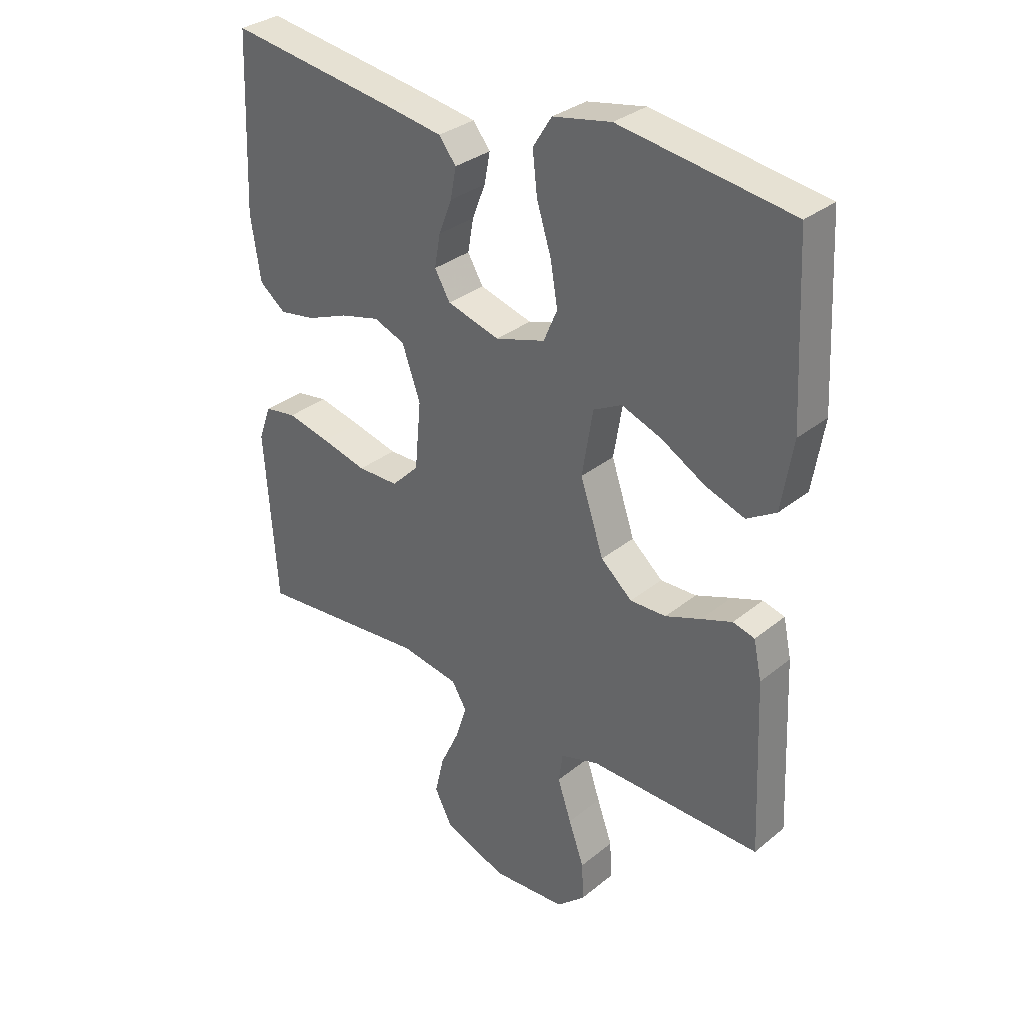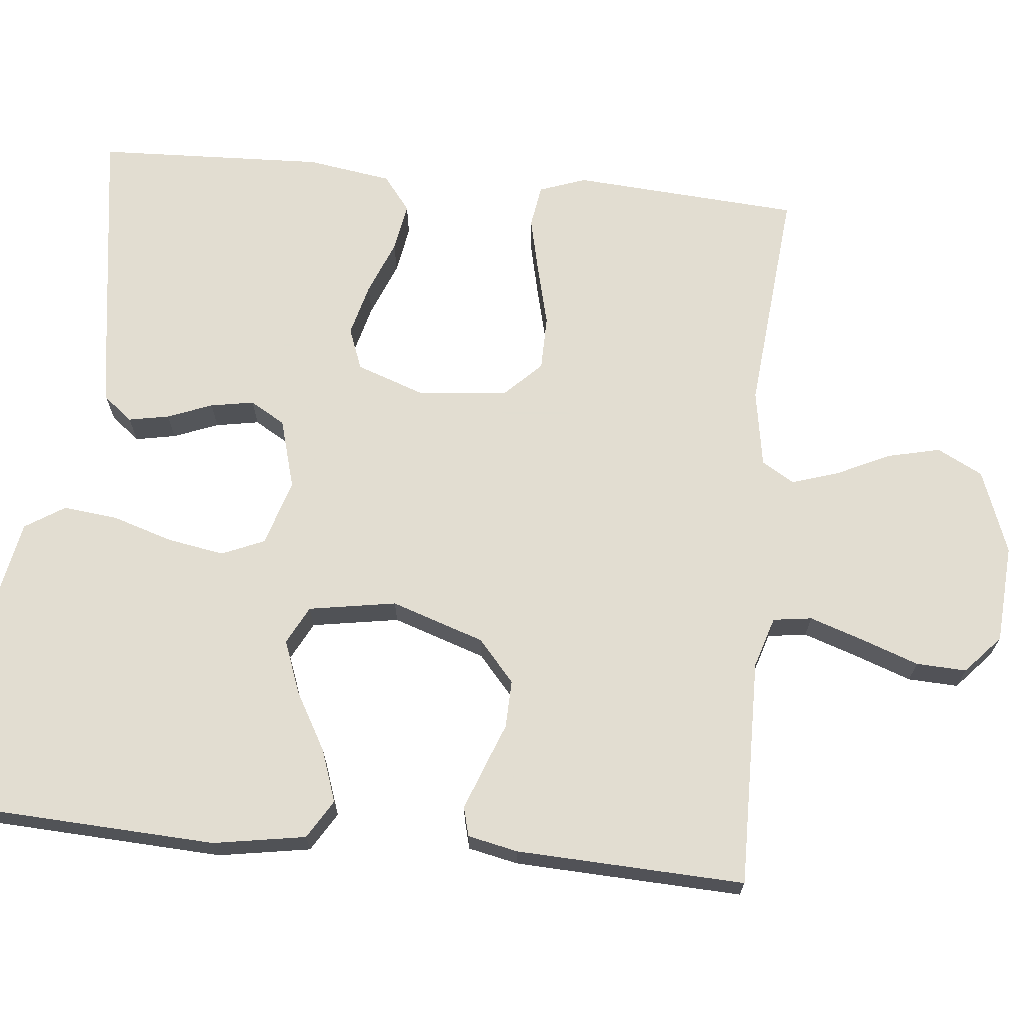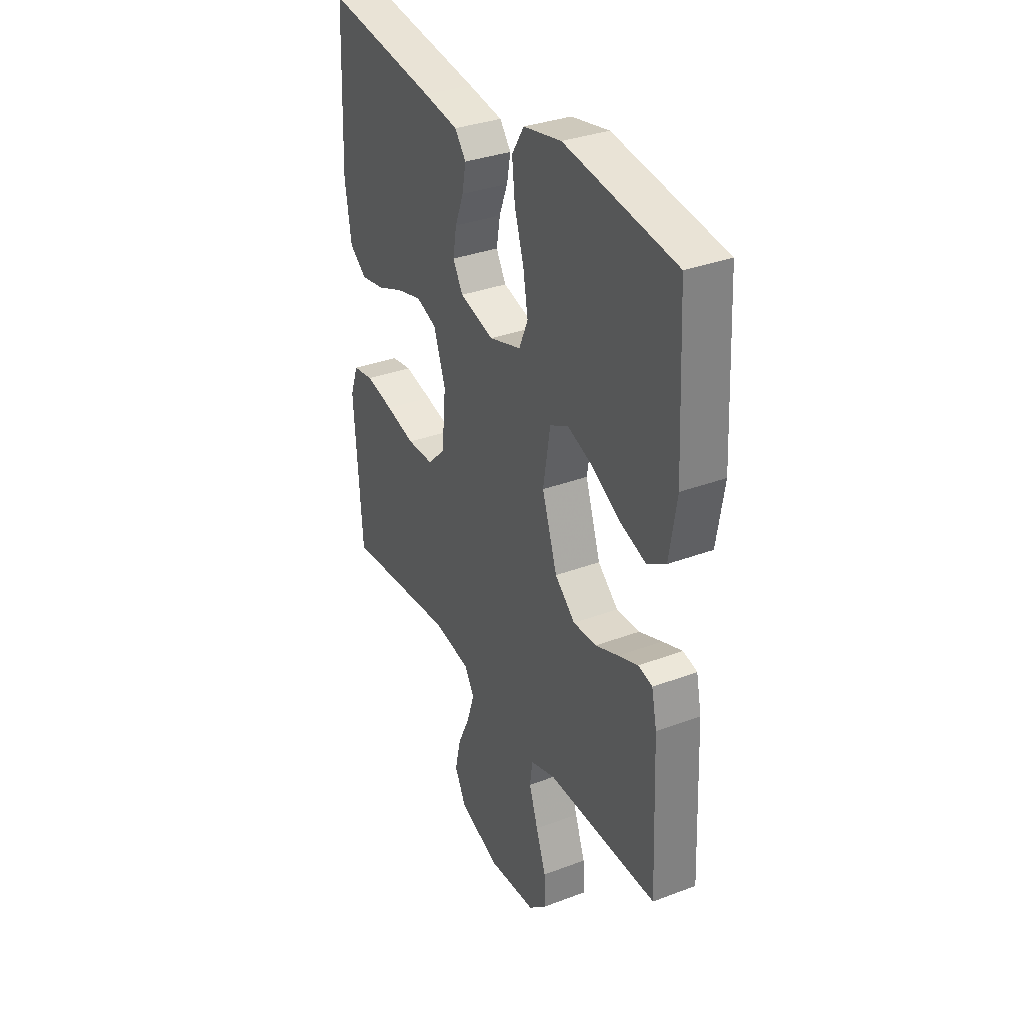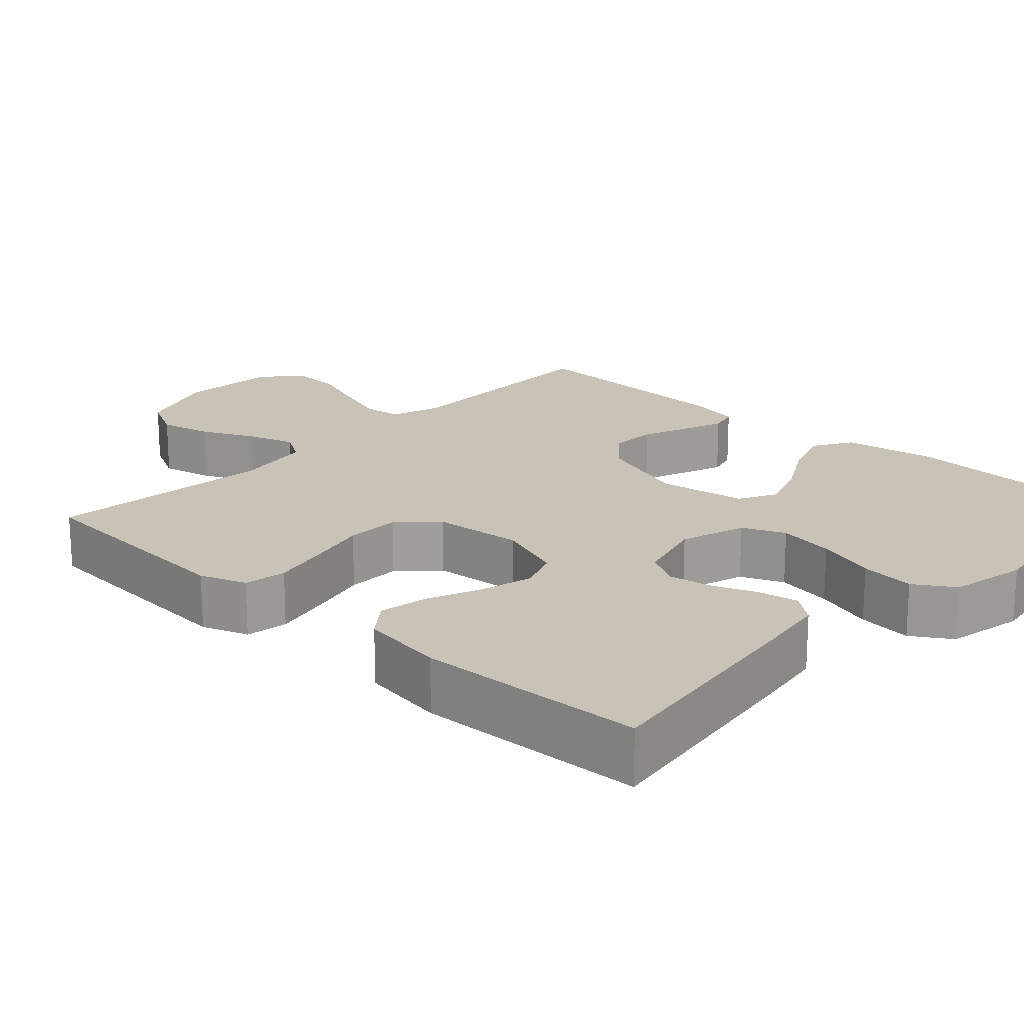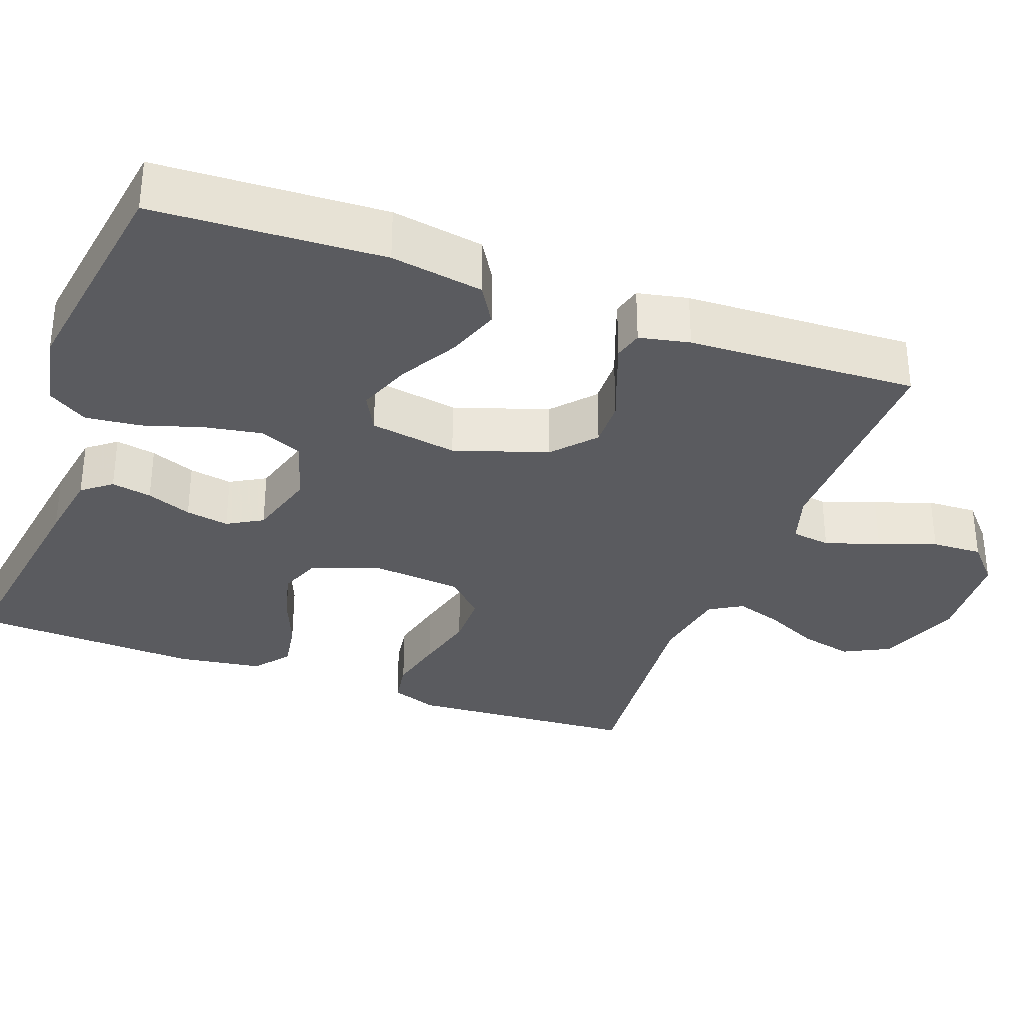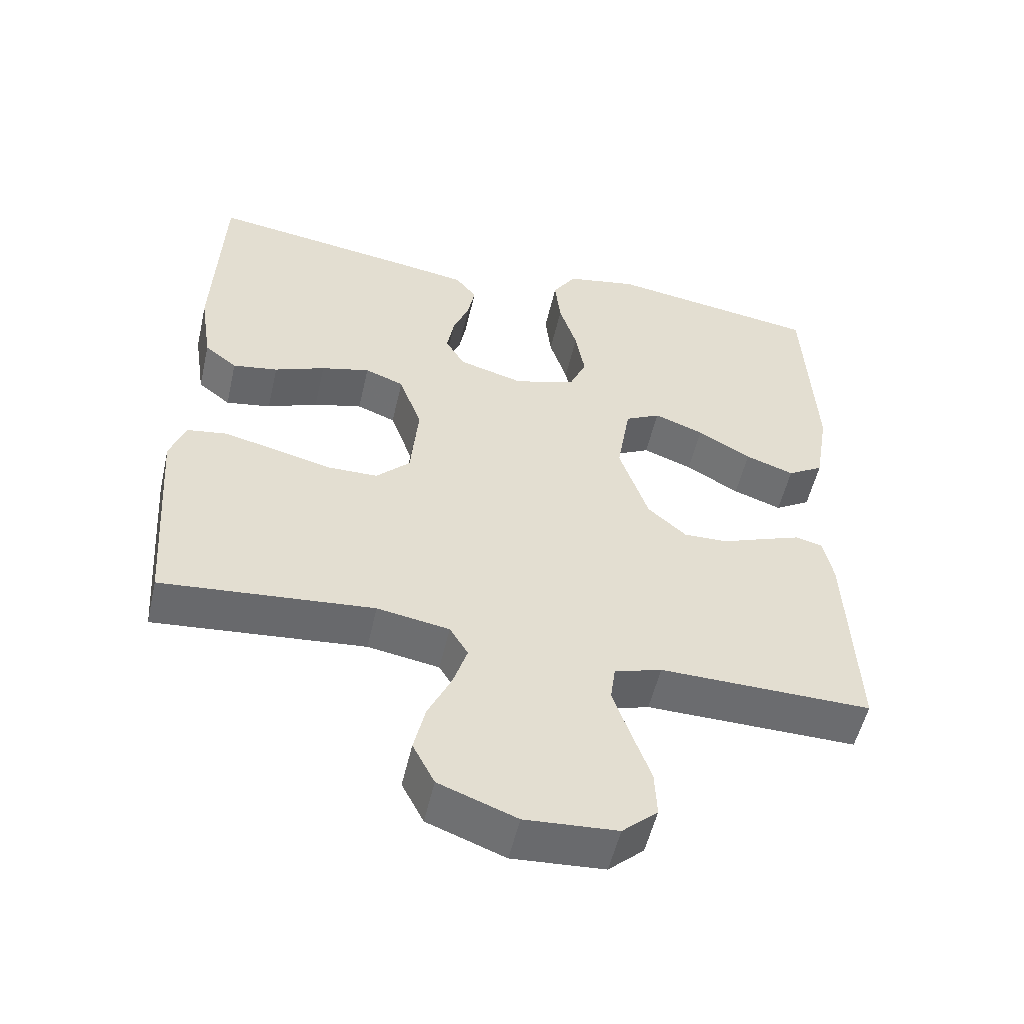
<metadata>
{"format":"obj","ext":"obj","renderer":"f3d","projection":"perspective","resolution":1024,"background":"white","views":[{"elev":32.2,"azim":41.7,"up":"+Z"},{"elev":68.6,"azim":95.6,"up":"+Y"},{"elev":33.5,"azim":62.7,"up":"+Z"},{"elev":19.4,"azim":-47.0,"up":"+Y"},{"elev":-33.0,"azim":69.6,"up":"+Y"},{"elev":-53.6,"azim":-12.9,"up":"+Z"}]}
</metadata>
<code>
v 0.5 0.07 0.5
v 0.515 0.07 0.2
v 0.495 0.07 0.079
v 0.444 0.07 0.048
v 0.375 0.07 0.072
v 0.299 0.07 0.115
v 0.229 0.07 0.141
v 0.179 0.07 0.115
v 0.16 0.07 0
v 0.201 0.07 -0.122
v 0.256 0.07 -0.17
v 0.319 0.07 -0.168
v 0.381 0.07 -0.144
v 0.435 0.07 -0.124
v 0.473 0.07 -0.134
v 0.487 0.07 -0.2
v 0.5 0.07 -0.5
v 0.2 0.07 -0.496
v 0.133 0.07 -0.517
v 0.126 0.07 -0.568
v 0.15 0.07 -0.639
v 0.177 0.07 -0.714
v 0.18 0.07 -0.78
v 0.13 0.07 -0.825
v 0 0.07 -0.834
v -0.11 0.07 -0.793
v -0.141 0.07 -0.733
v -0.125 0.07 -0.664
v -0.092 0.07 -0.594
v -0.072 0.07 -0.532
v -0.098 0.07 -0.489
v -0.2 0.07 -0.472
v -0.5 0.07 -0.5
v -0.521 0.07 -0.2
v -0.499 0.07 -0.139
v -0.443 0.07 -0.13
v -0.368 0.07 -0.147
v -0.288 0.07 -0.167
v -0.216 0.07 -0.166
v -0.168 0.07 -0.118
v -0.157 0.07 0
v -0.189 0.07 0.09
v -0.244 0.07 0.111
v -0.313 0.07 0.093
v -0.385 0.07 0.064
v -0.449 0.07 0.053
v -0.495 0.07 0.089
v -0.512 0.07 0.2
v -0.5 0.07 0.5
v -0.2 0.07 0.457
v -0.106 0.07 0.442
v -0.076 0.07 0.404
v -0.086 0.07 0.351
v -0.109 0.07 0.292
v -0.119 0.07 0.235
v -0.092 0.07 0.189
v 0 0.07 0.163
v 0.087 0.07 0.19
v 0.111 0.07 0.246
v 0.098 0.07 0.321
v 0.073 0.07 0.4
v 0.065 0.07 0.472
v 0.098 0.07 0.524
v 0.2 0.07 0.544
v 0.5 0 0.5
v 0.515 0 0.2
v 0.495 0 0.079
v 0.444 0 0.048
v 0.375 0 0.072
v 0.299 0 0.115
v 0.229 0 0.141
v 0.179 0 0.115
v 0.16 0 0
v 0.201 0 -0.122
v 0.256 0 -0.17
v 0.319 0 -0.168
v 0.381 0 -0.144
v 0.435 0 -0.124
v 0.473 0 -0.134
v 0.487 0 -0.2
v 0.5 0 -0.5
v 0.2 0 -0.496
v 0.133 0 -0.517
v 0.126 0 -0.568
v 0.15 0 -0.639
v 0.177 0 -0.714
v 0.18 0 -0.78
v 0.13 0 -0.825
v 0 0 -0.834
v -0.11 0 -0.793
v -0.141 0 -0.733
v -0.125 0 -0.664
v -0.092 0 -0.594
v -0.072 0 -0.532
v -0.098 0 -0.489
v -0.2 0 -0.472
v -0.5 0 -0.5
v -0.521 0 -0.2
v -0.499 0 -0.139
v -0.443 0 -0.13
v -0.368 0 -0.147
v -0.288 0 -0.167
v -0.216 0 -0.166
v -0.168 0 -0.118
v -0.157 0 0
v -0.189 0 0.09
v -0.244 0 0.111
v -0.313 0 0.093
v -0.385 0 0.064
v -0.449 0 0.053
v -0.495 0 0.089
v -0.512 0 0.2
v -0.5 0 0.5
v -0.2 0 0.457
v -0.106 0 0.442
v -0.076 0 0.404
v -0.086 0 0.351
v -0.109 0 0.292
v -0.119 0 0.235
v -0.092 0 0.189
v 0 0 0.163
v 0.087 0 0.19
v 0.111 0 0.246
v 0.098 0 0.321
v 0.073 0 0.4
v 0.065 0 0.472
v 0.098 0 0.524
v 0.2 0 0.544
f 4 5 6
f 3 4 6
f 2 3 6
f 1 2 6
f 64 1 6
f 63 64 6
f 62 63 6
f 61 62 6
f 60 61 6
f 59 60 6 7
f 58 59 7 8
f 57 58 8 9
f 56 57 9 10
f 52 53 54
f 51 52 54
f 50 51 54
f 49 50 54
f 48 49 54
f 47 48 54
f 46 47 54
f 45 46 54
f 44 45 54
f 43 44 54 55
f 42 43 55 56
f 36 37 38
f 35 36 38
f 34 35 38
f 33 34 38
f 32 33 38
f 31 32 38 39
f 30 31 39 40
f 27 28 29
f 26 27 29
f 25 26 29
f 24 25 29
f 23 24 29
f 22 23 29
f 21 22 29
f 20 21 29 30
f 30 40 41
f 20 30 41
f 19 20 41
f 16 17 18
f 15 16 18
f 14 15 18
f 13 14 18
f 12 13 18
f 11 12 18 19
f 42 56 10
f 41 42 10
f 19 41 10
f 10 11 19
f 70 69 68
f 70 68 67
f 70 67 66
f 70 66 65
f 70 65 128
f 70 128 127
f 70 127 126
f 70 126 125
f 70 125 124
f 71 70 124 123
f 72 71 123 122
f 73 72 122 121
f 74 73 121 120
f 118 117 116
f 118 116 115
f 118 115 114
f 118 114 113
f 118 113 112
f 118 112 111
f 118 111 110
f 118 110 109
f 118 109 108
f 119 118 108 107
f 120 119 107 106
f 102 101 100
f 102 100 99
f 102 99 98
f 102 98 97
f 102 97 96
f 103 102 96 95
f 104 103 95 94
f 93 92 91
f 93 91 90
f 93 90 89
f 93 89 88
f 93 88 87
f 93 87 86
f 93 86 85
f 94 93 85 84
f 105 104 94
f 105 94 84
f 105 84 83
f 82 81 80
f 82 80 79
f 82 79 78
f 82 78 77
f 82 77 76
f 83 82 76 75
f 74 120 106
f 74 106 105
f 74 105 83
f 83 75 74
f 1 65 66 2
f 2 66 67 3
f 3 67 68 4
f 4 68 69 5
f 5 69 70 6
f 6 70 71 7
f 7 71 72 8
f 8 72 73 9
f 9 73 74 10
f 10 74 75 11
f 11 75 76 12
f 12 76 77 13
f 13 77 78 14
f 14 78 79 15
f 15 79 80 16
f 16 80 81 17
f 17 81 82 18
f 18 82 83 19
f 19 83 84 20
f 20 84 85 21
f 21 85 86 22
f 22 86 87 23
f 23 87 88 24
f 24 88 89 25
f 25 89 90 26
f 26 90 91 27
f 27 91 92 28
f 28 92 93 29
f 29 93 94 30
f 30 94 95 31
f 31 95 96 32
f 32 96 97 33
f 33 97 98 34
f 34 98 99 35
f 35 99 100 36
f 36 100 101 37
f 37 101 102 38
f 38 102 103 39
f 39 103 104 40
f 40 104 105 41
f 41 105 106 42
f 42 106 107 43
f 43 107 108 44
f 44 108 109 45
f 45 109 110 46
f 46 110 111 47
f 47 111 112 48
f 48 112 113 49
f 49 113 114 50
f 50 114 115 51
f 51 115 116 52
f 52 116 117 53
f 53 117 118 54
f 54 118 119 55
f 55 119 120 56
f 56 120 121 57
f 57 121 122 58
f 58 122 123 59
f 59 123 124 60
f 60 124 125 61
f 61 125 126 62
f 62 126 127 63
f 63 127 128 64
f 64 128 65 1

</code>
